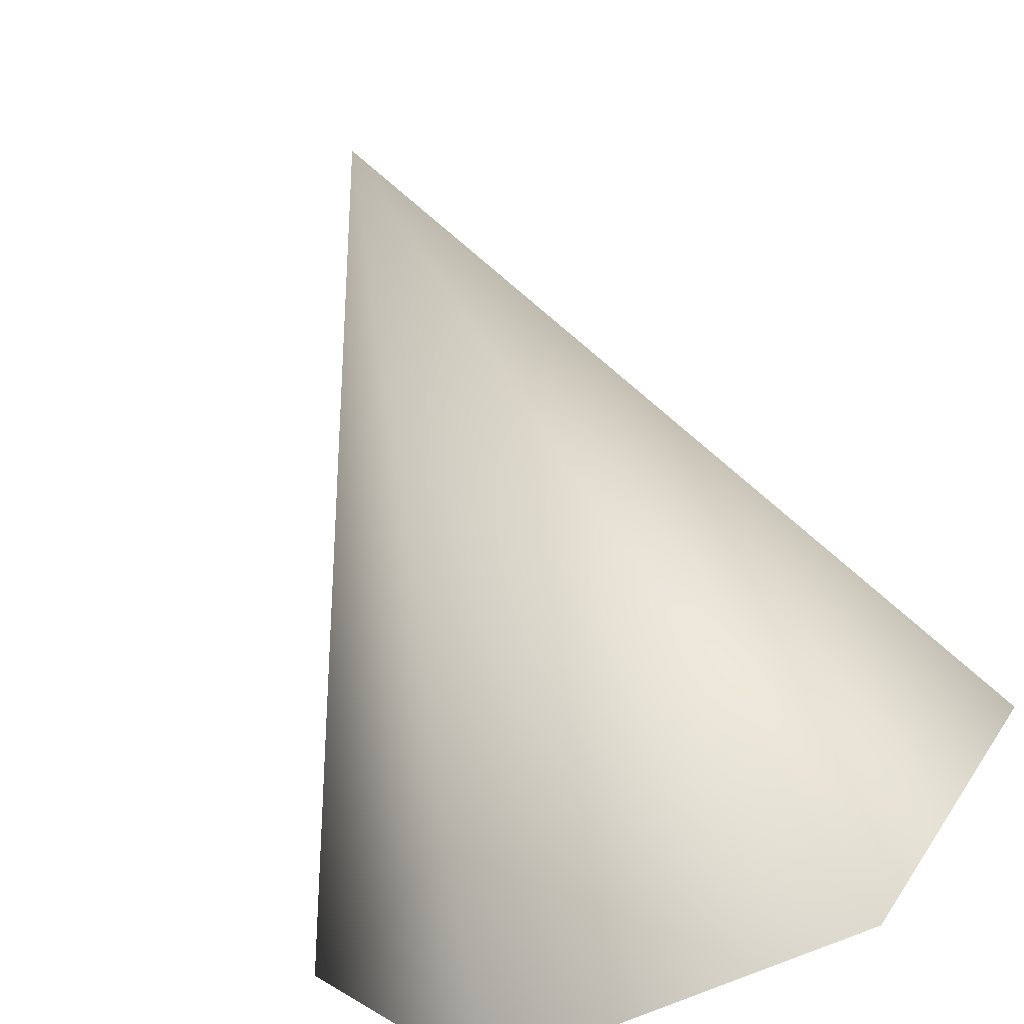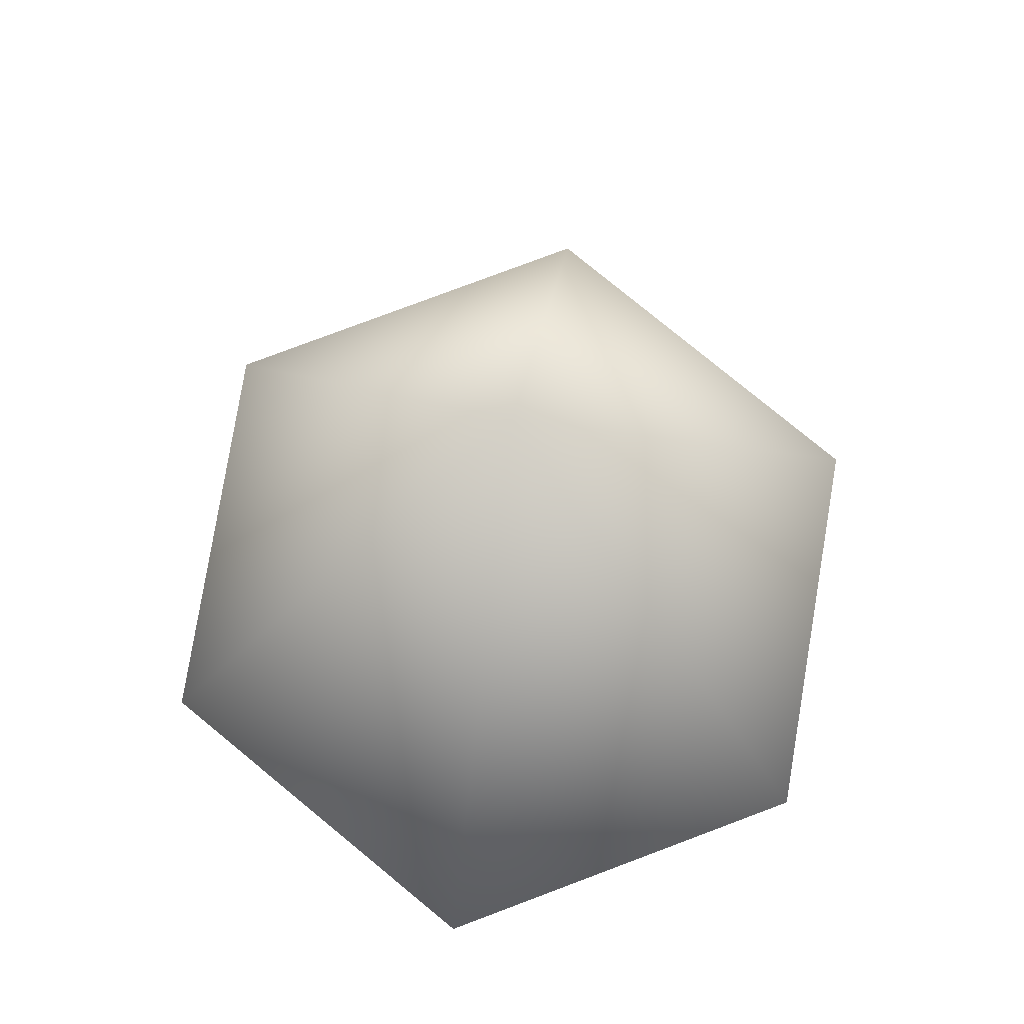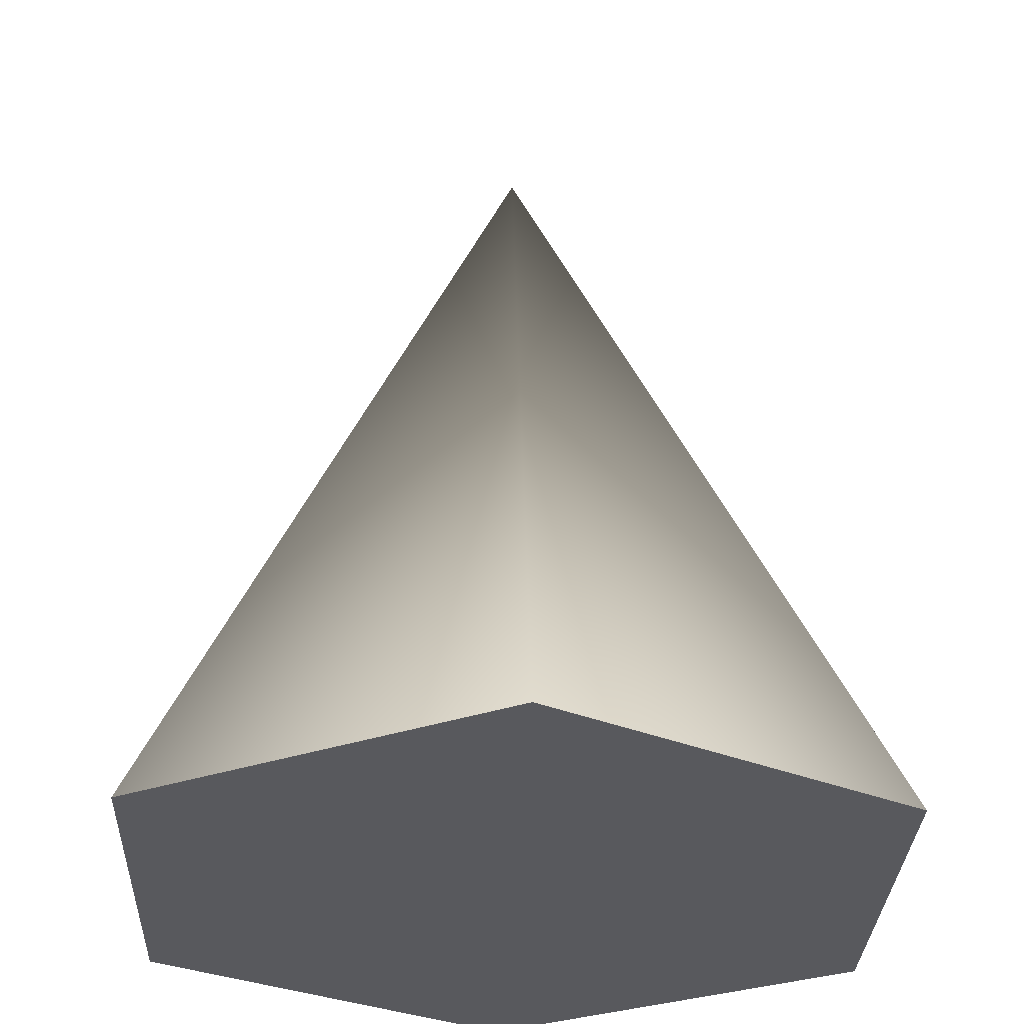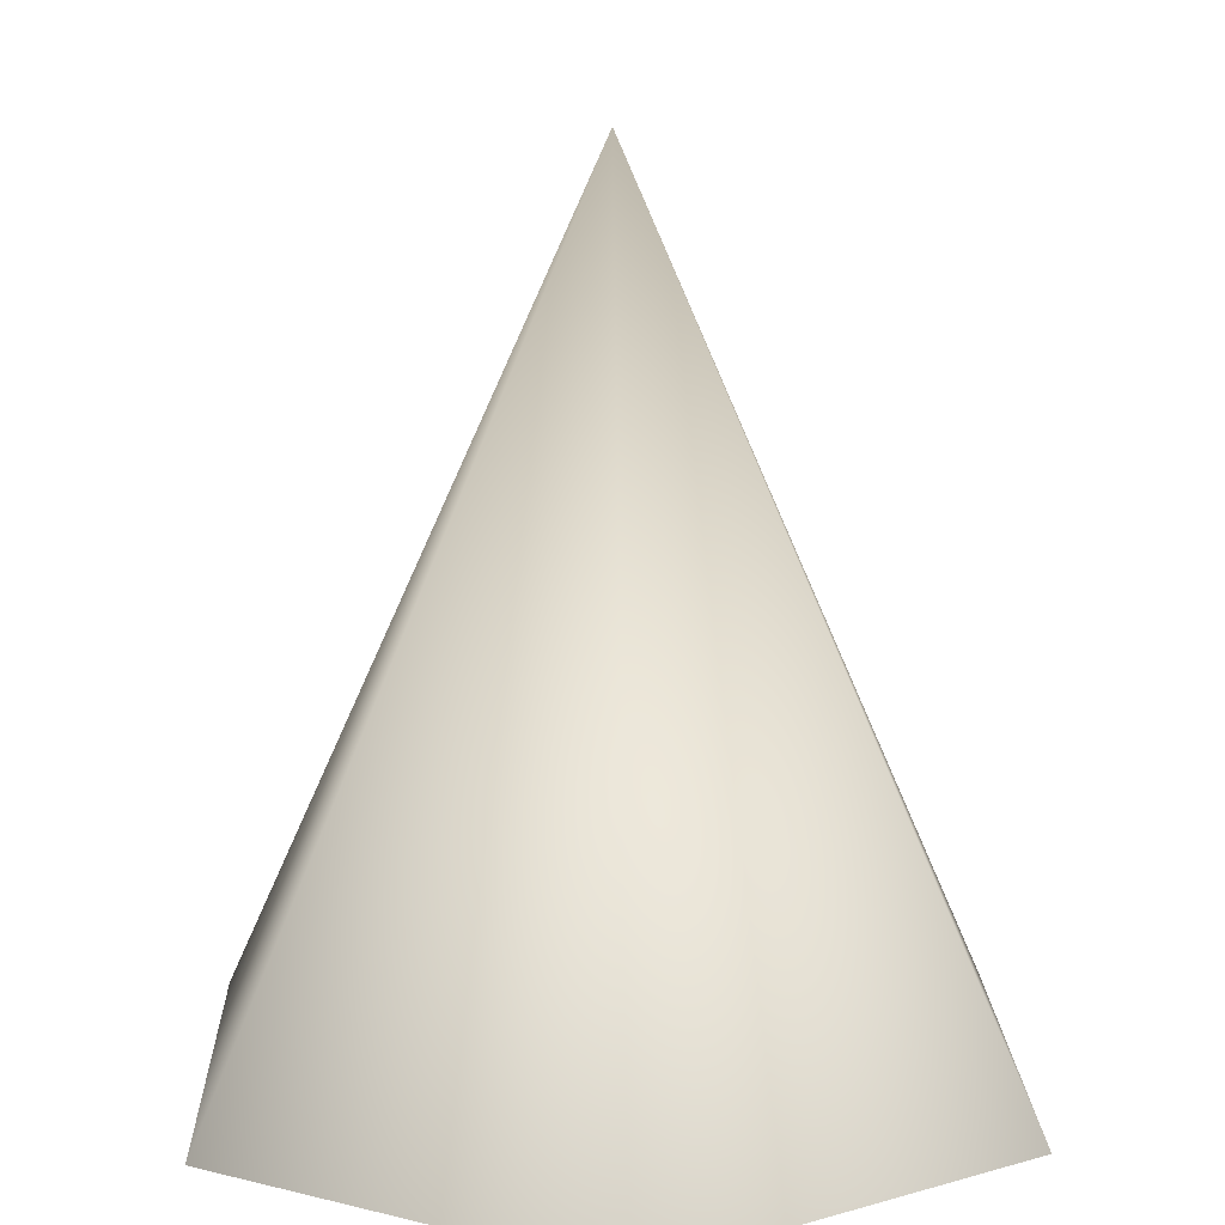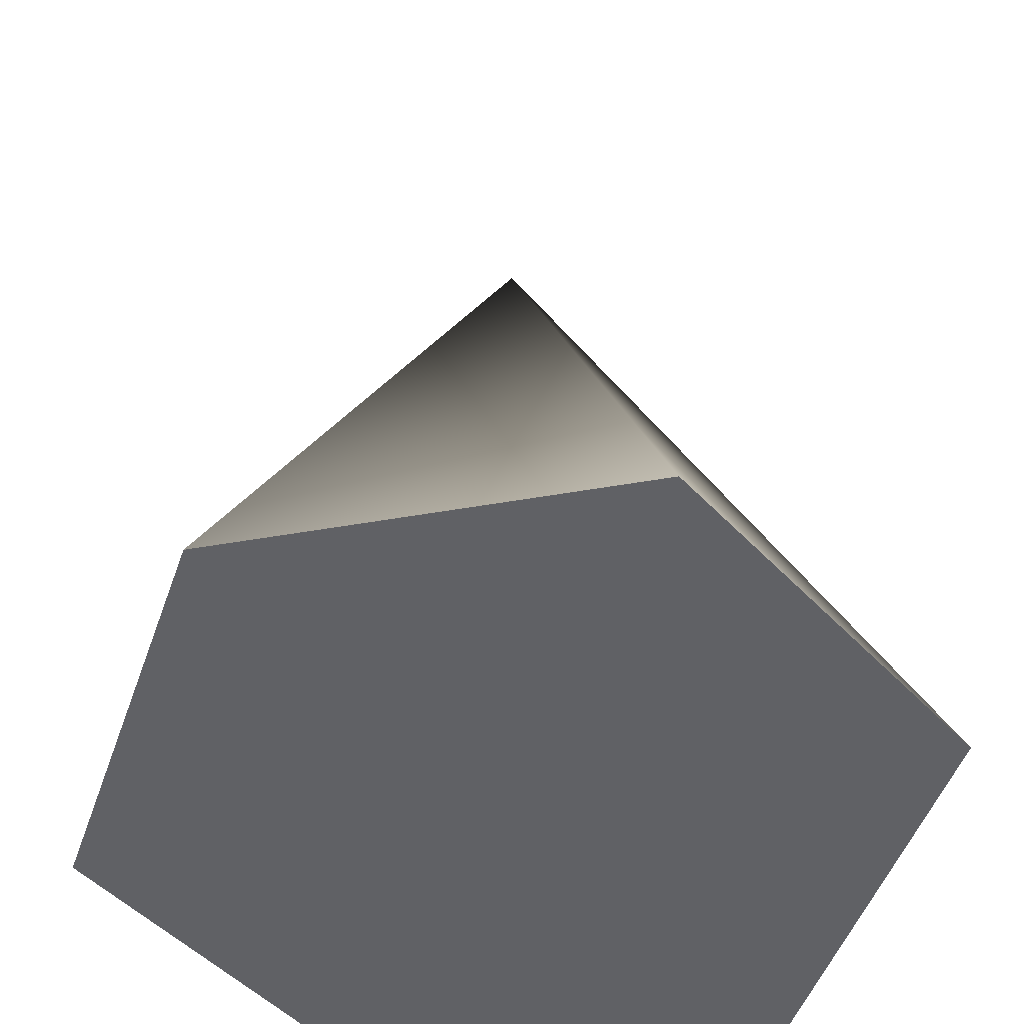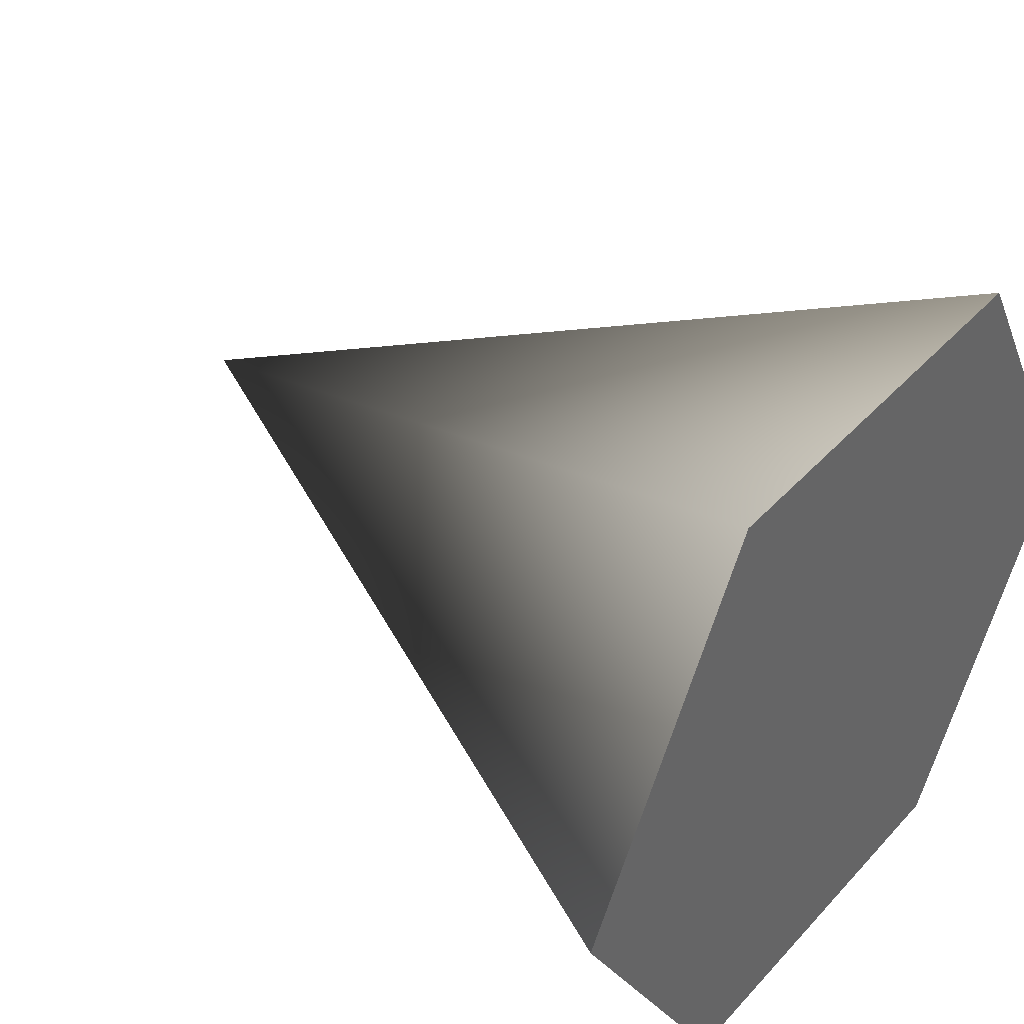
<metadata>
{"format":"obj","ext":"obj","renderer":"f3d","projection":"perspective","resolution":1024,"background":"white","views":[{"elev":-72.7,"azim":-157.1,"up":"+Z"},{"elev":78.8,"azim":-140.6,"up":"+Y"},{"elev":-29.8,"azim":-92.3,"up":"+Y"},{"elev":14.4,"azim":148.2,"up":"+Y"},{"elev":-49.5,"azim":131.0,"up":"+Y"},{"elev":42.0,"azim":-51.8,"up":"+Z"}]}
</metadata>
<code>
o Cone
g Cone
v -0.5 -0.5 0
v -0.25 -0.5 0.433
v 0 0.5 0
v 0 -0.5 0
v 0.25 -0.5 0.433
v 0.5 -0.5 -4.371e-08
v 0.25 -0.5 -0.433
v -0.25 -0.5 -0.433
f 1 2 3
f 4 2 1
f 2 5 3
f 4 5 2
f 5 6 3
f 4 6 5
f 6 7 3
f 4 7 6
f 7 8 3
f 4 8 7
f 8 1 3
f 4 1 8

</code>
